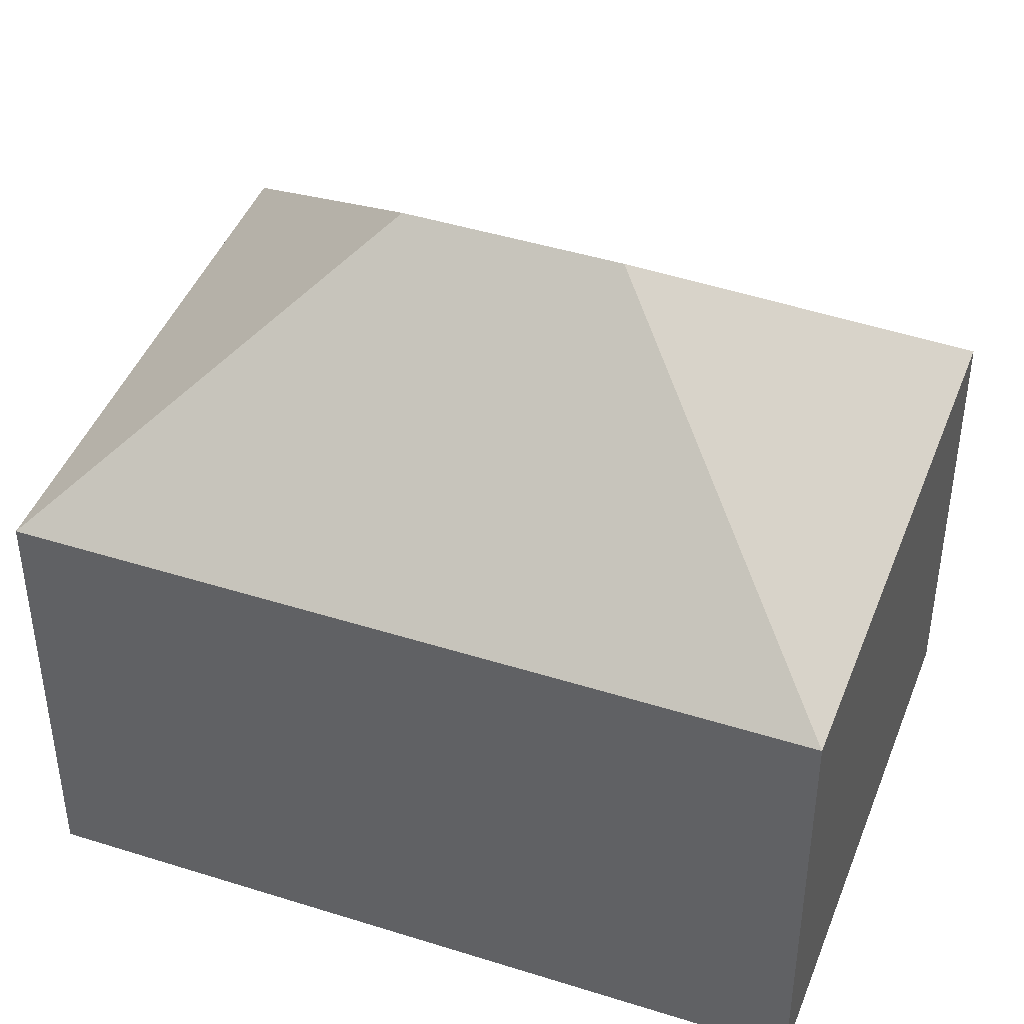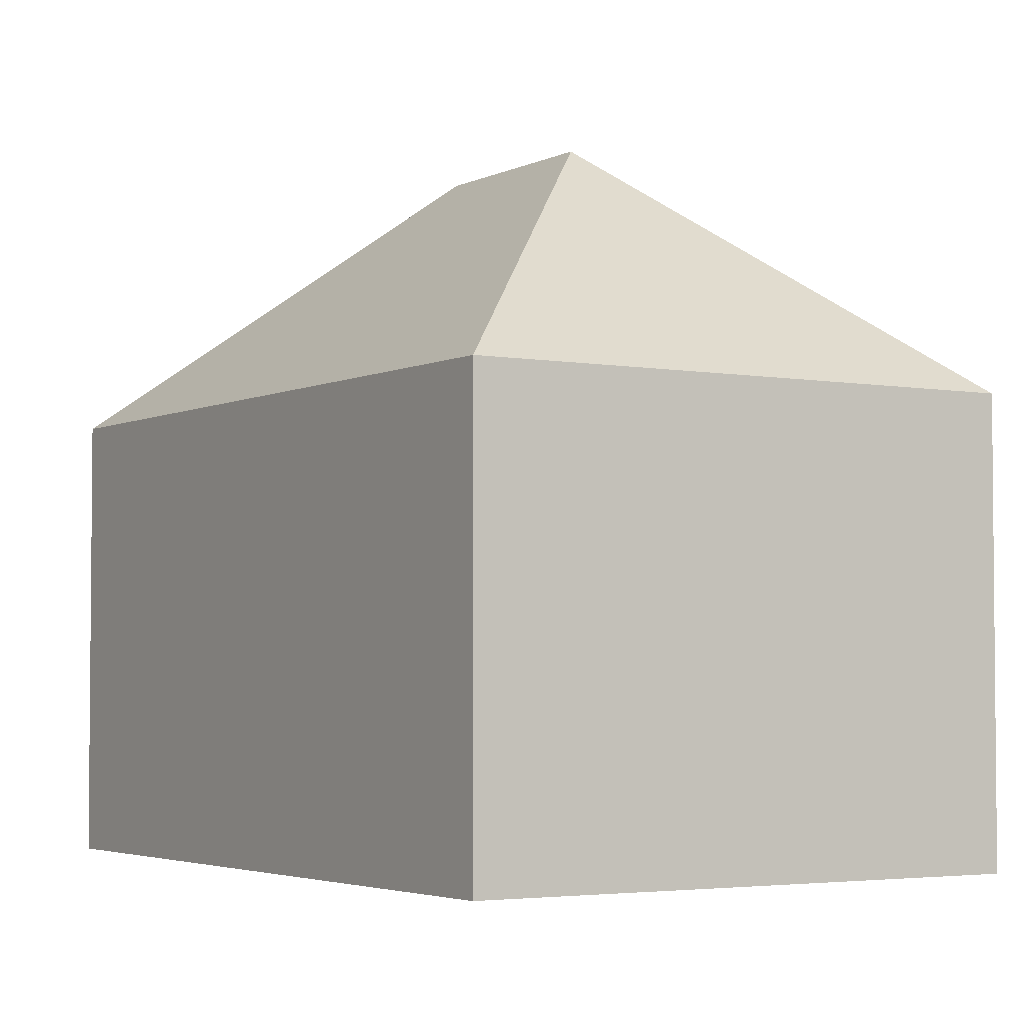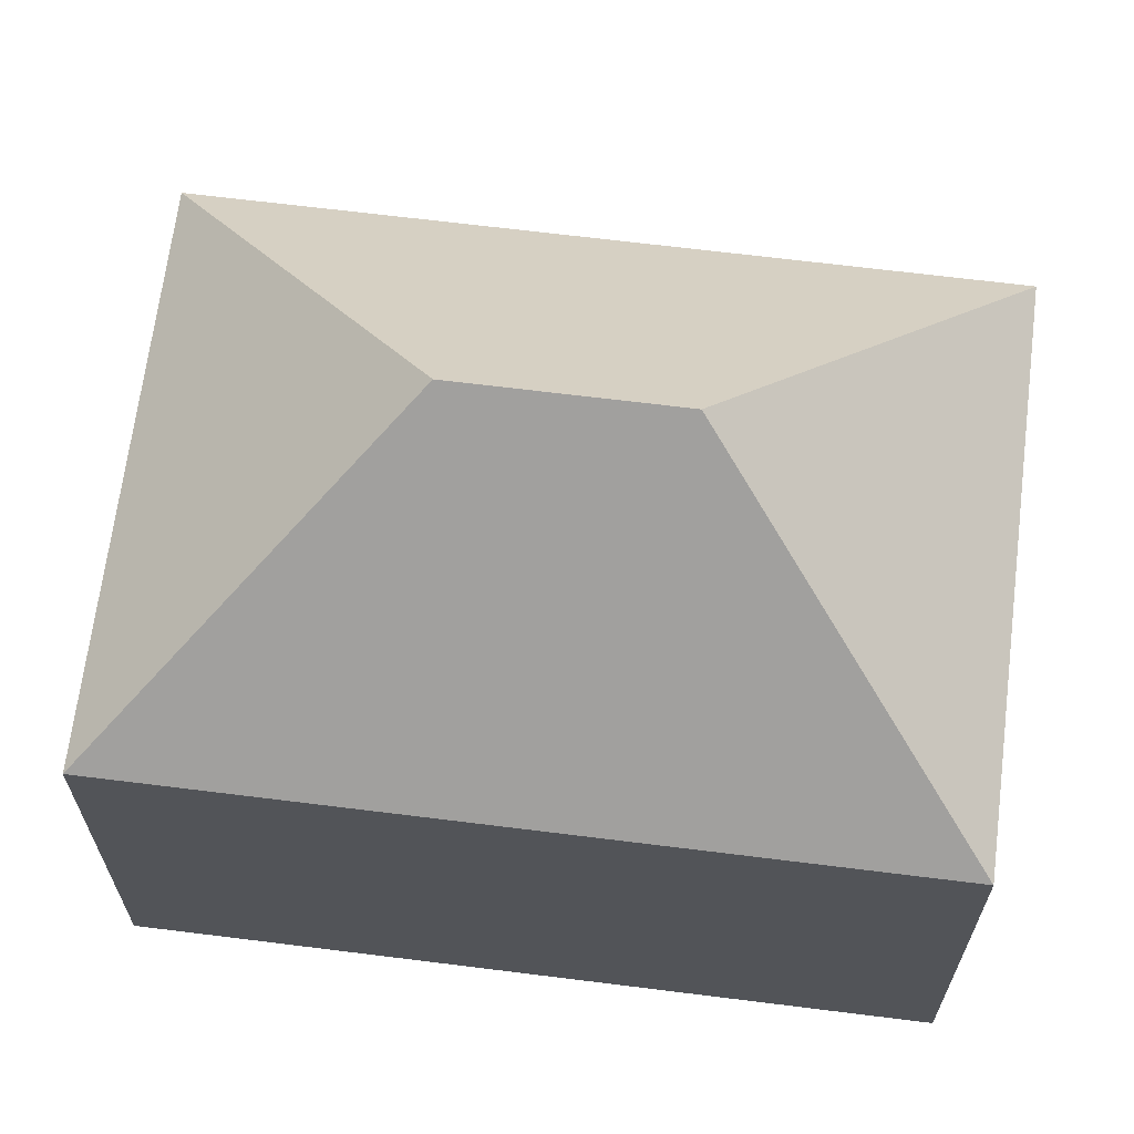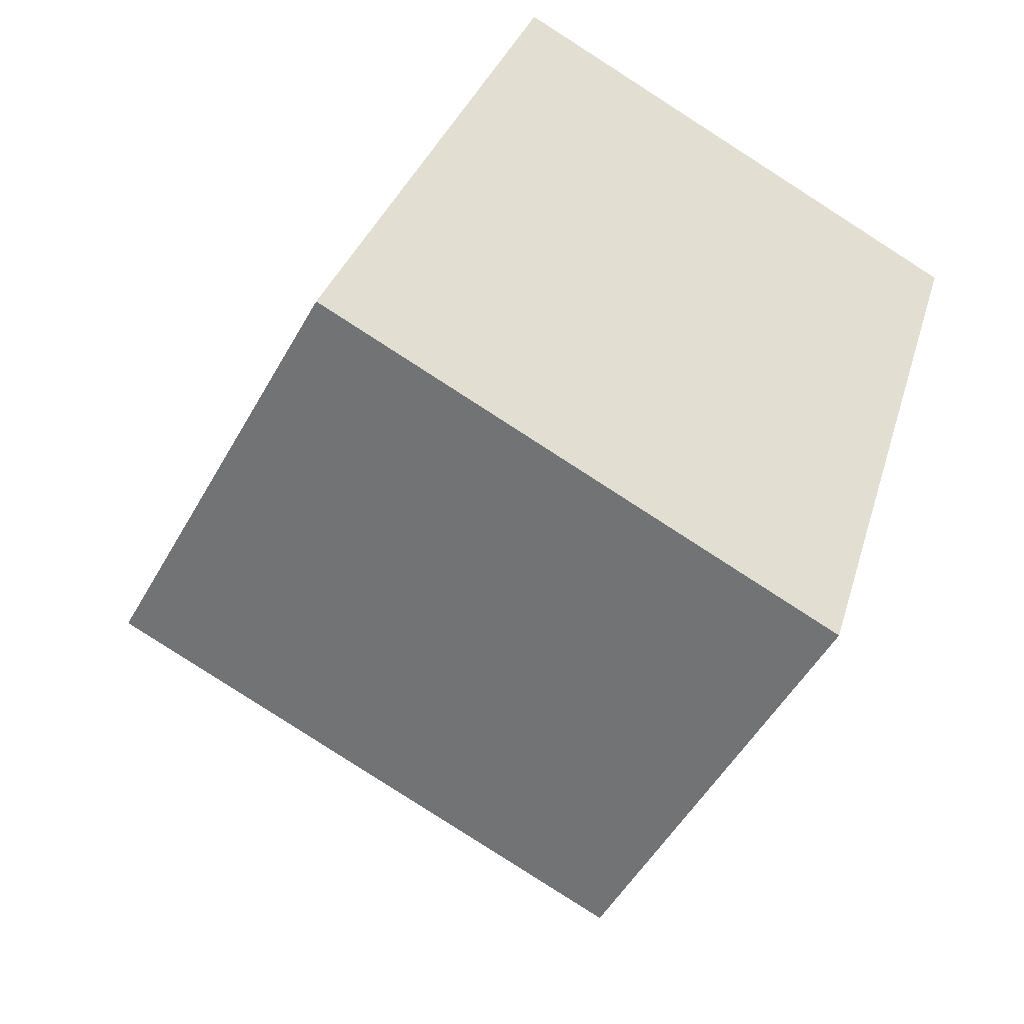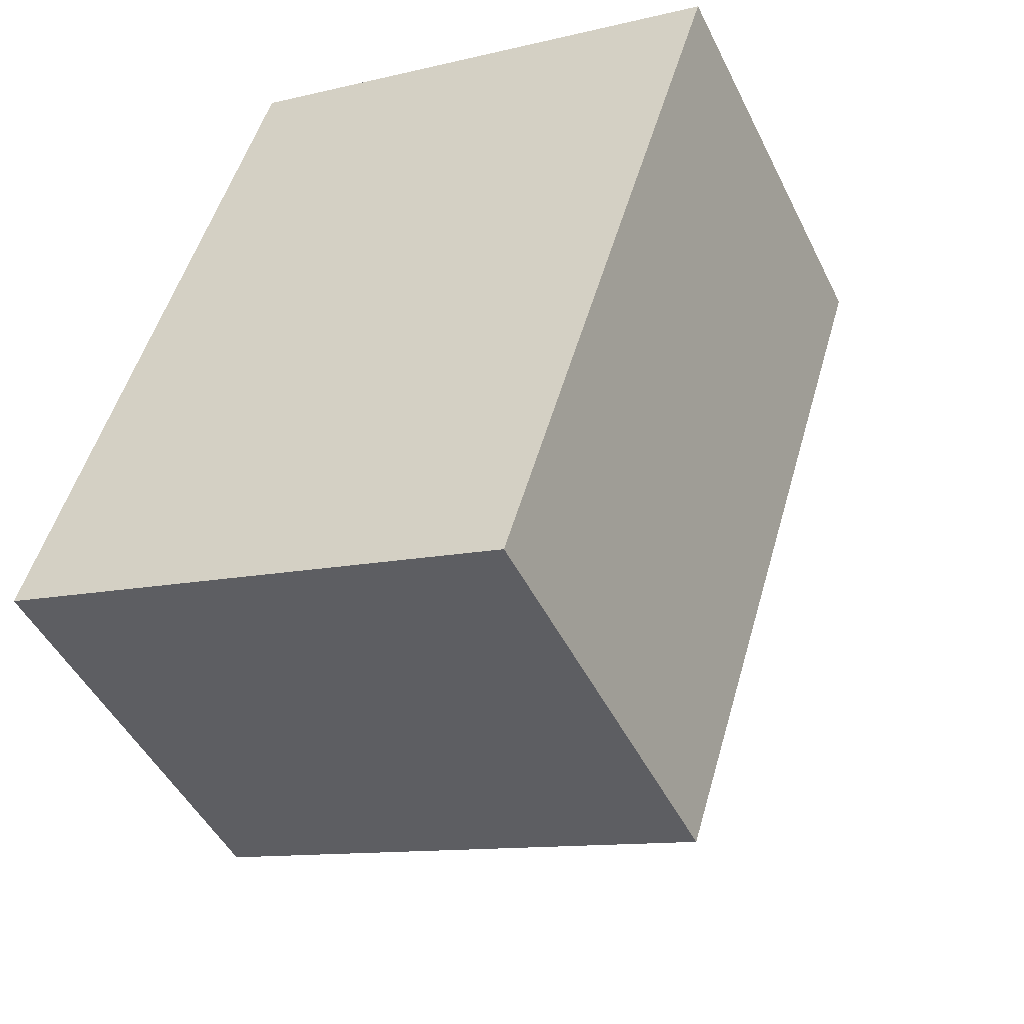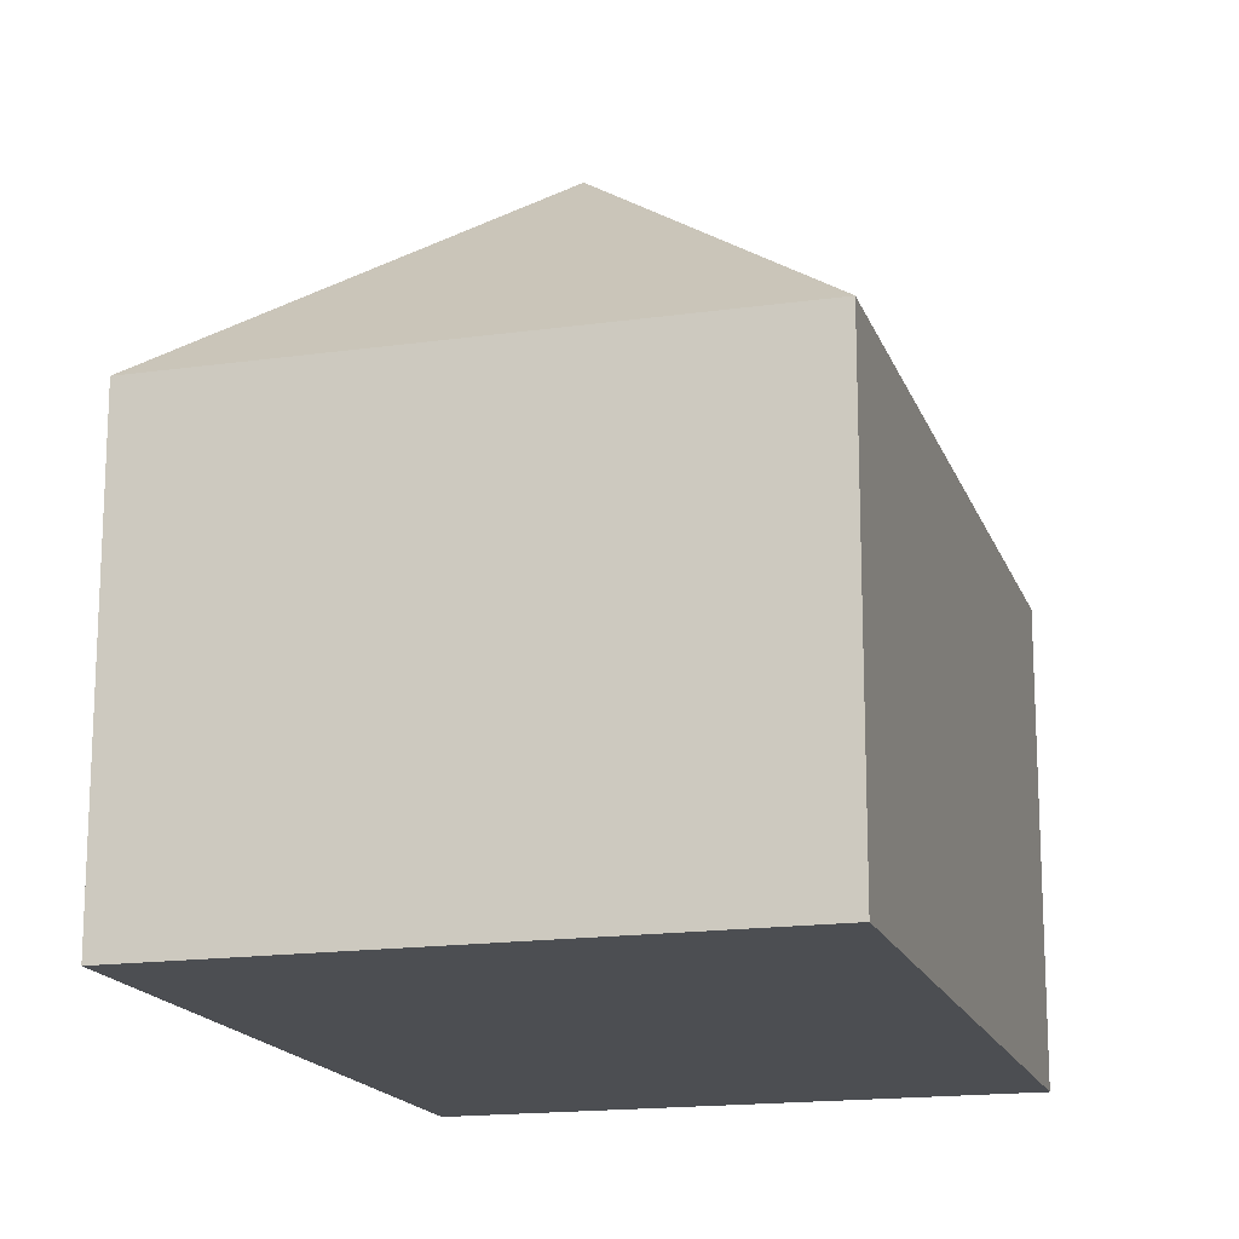
<metadata>
{"format":"obj","ext":"obj","renderer":"f3d","projection":"perspective","resolution":1024,"background":"white","views":[{"elev":43.9,"azim":127.5,"up":"+Y"},{"elev":-3.5,"azim":165.0,"up":"+Y"},{"elev":66.6,"azim":-65.7,"up":"+Y"},{"elev":-50.4,"azim":-28.2,"up":"+Z"},{"elev":-47.2,"azim":25.3,"up":"+Z"},{"elev":-16.8,"azim":-146.9,"up":"+Y"}]}
</metadata>
<code>
v  7.983 13.2 7.506
v  4.405 8.508 14.28
v  14.75 8.508 11.08
v  6.77 13.2 3.577
v  13.2 8.508 6.04
v  10.35 8.508 -3.193
v  9.941 8.508 -3.067
v  0 8.508 5.21e-16
v  10.35 1.955e-16 -3.193
v  0 0 0
v  9.941 1.878e-16 -3.067
v  4.405 -8.742e-16 14.28
v  14.75 -6.787e-16 11.08
v  13.2 -3.698e-16 6.04
g defaultobject
f 1 2 3
f 4 5 6
f 5 4 3
f 3 4 1
f 7 4 6
f 4 7 8
f 1 8 2
f 8 1 4
f 9 7 6
f 7 9 8
f 8 9 10
f 10 9 11
f 10 2 8
f 2 10 12
f 12 3 2
f 3 12 13
f 13 5 3
f 5 13 6
f 6 13 14
f 6 14 9
f 14 11 9
f 11 12 10
f 12 11 14
f 12 14 13

</code>
